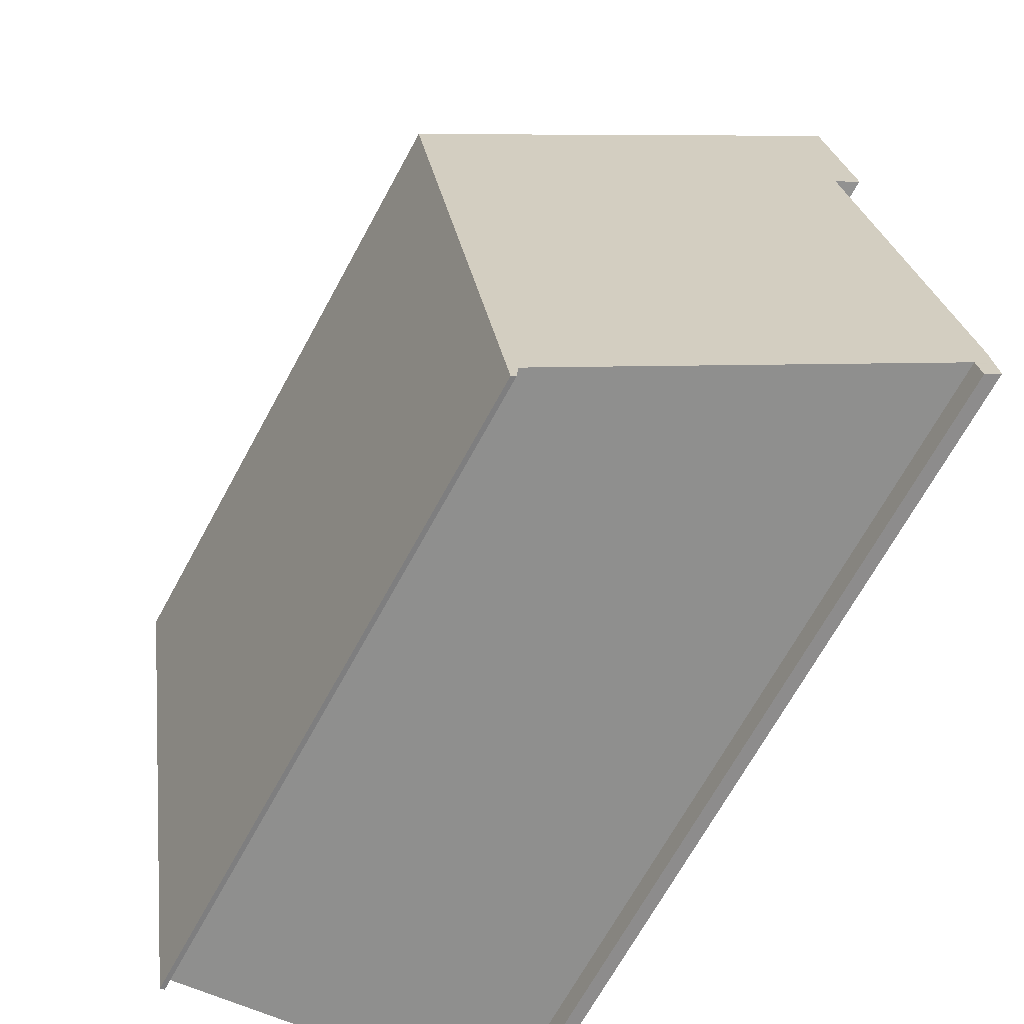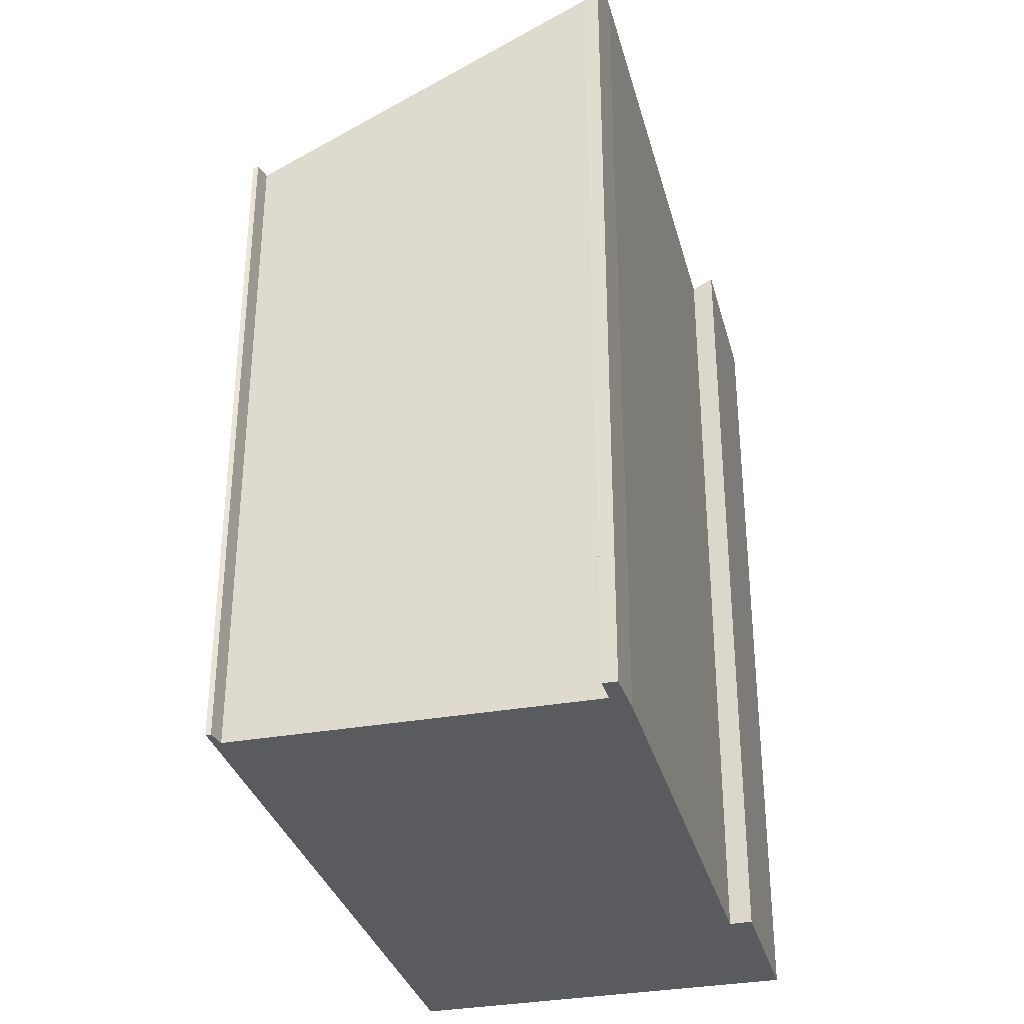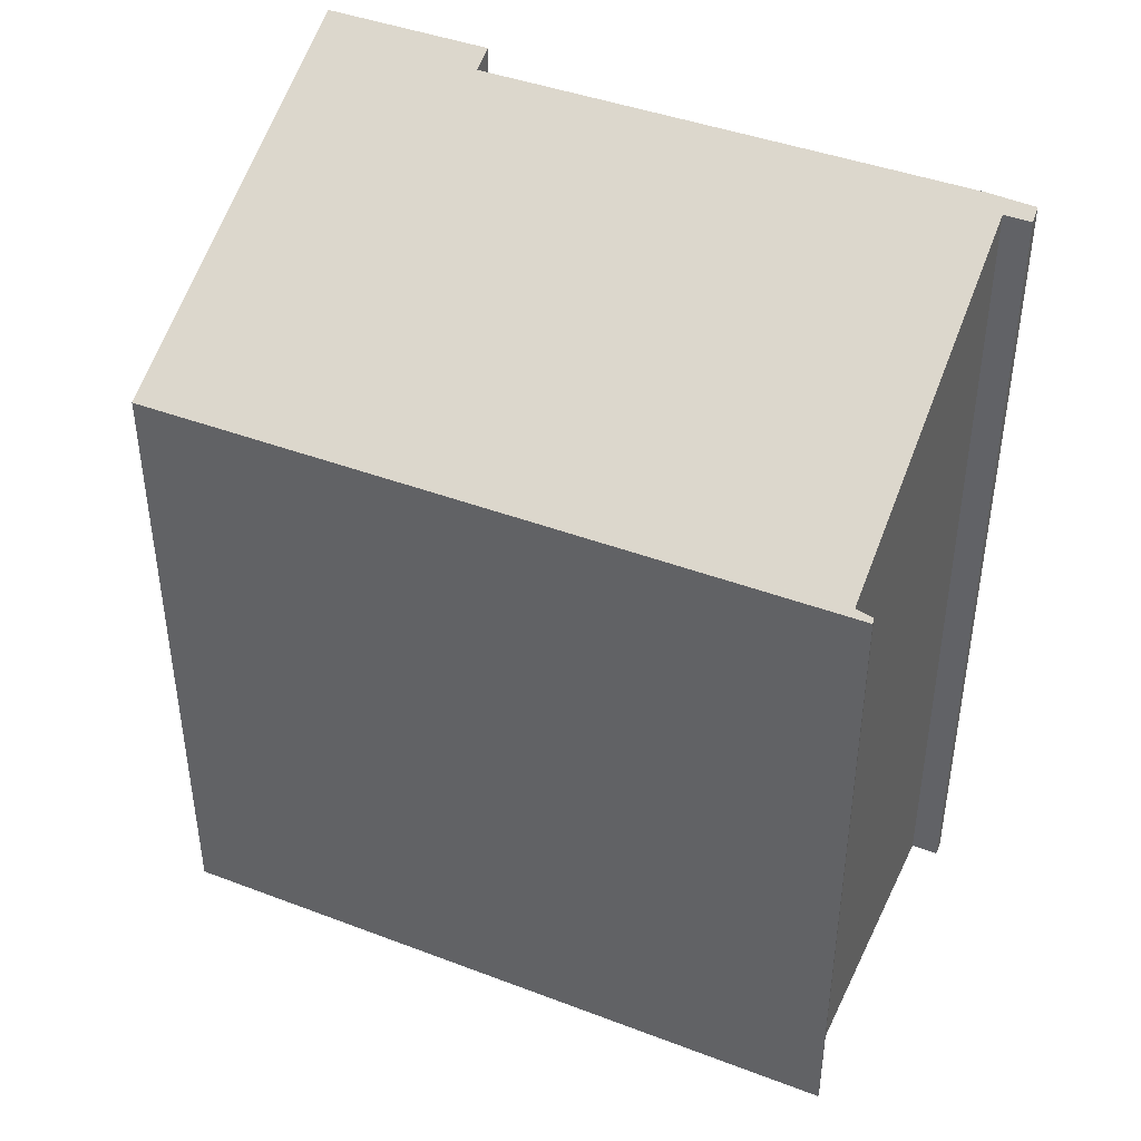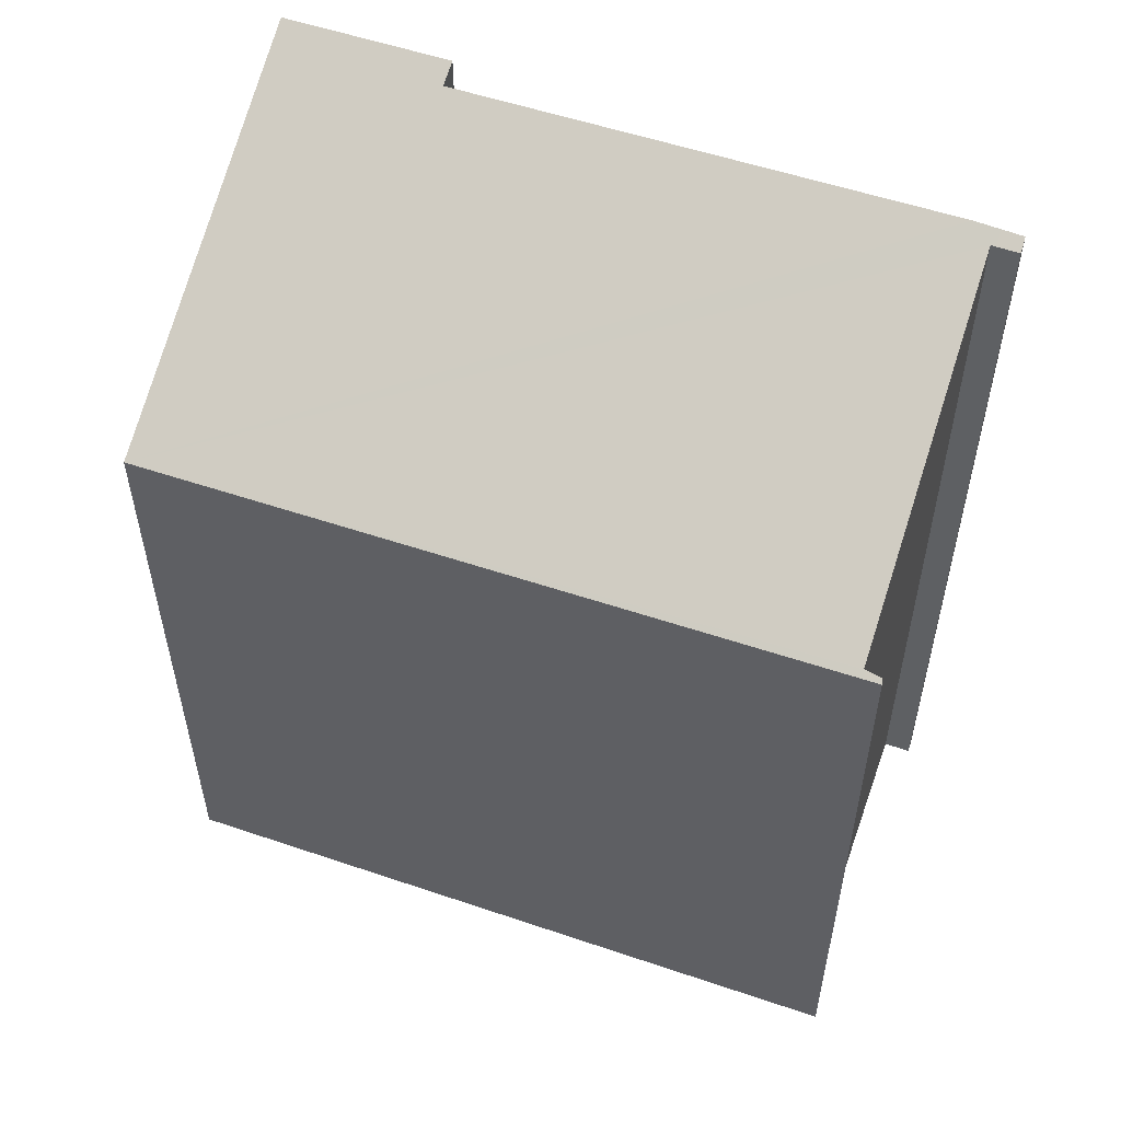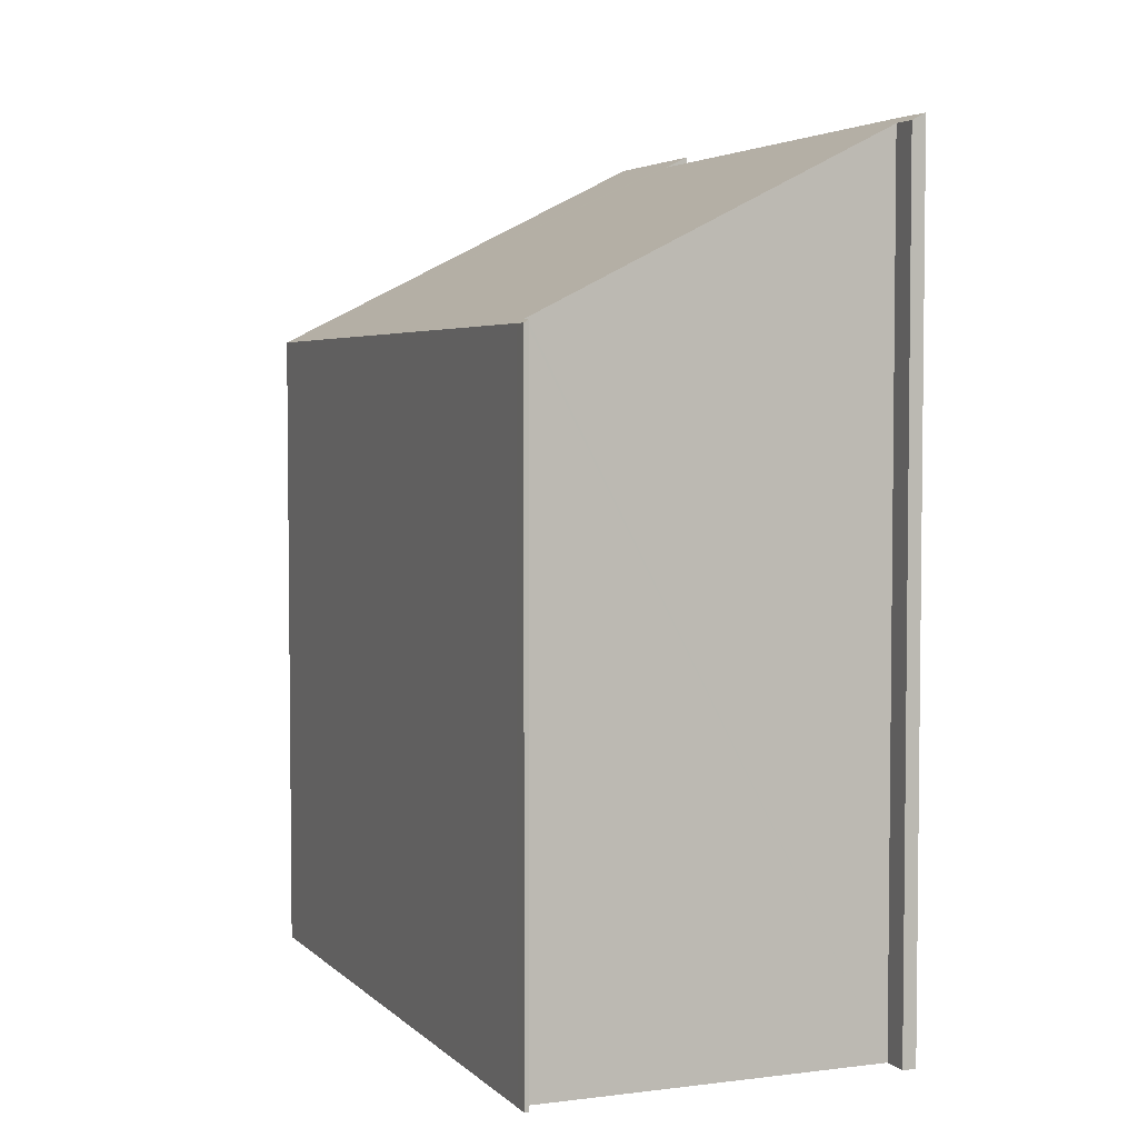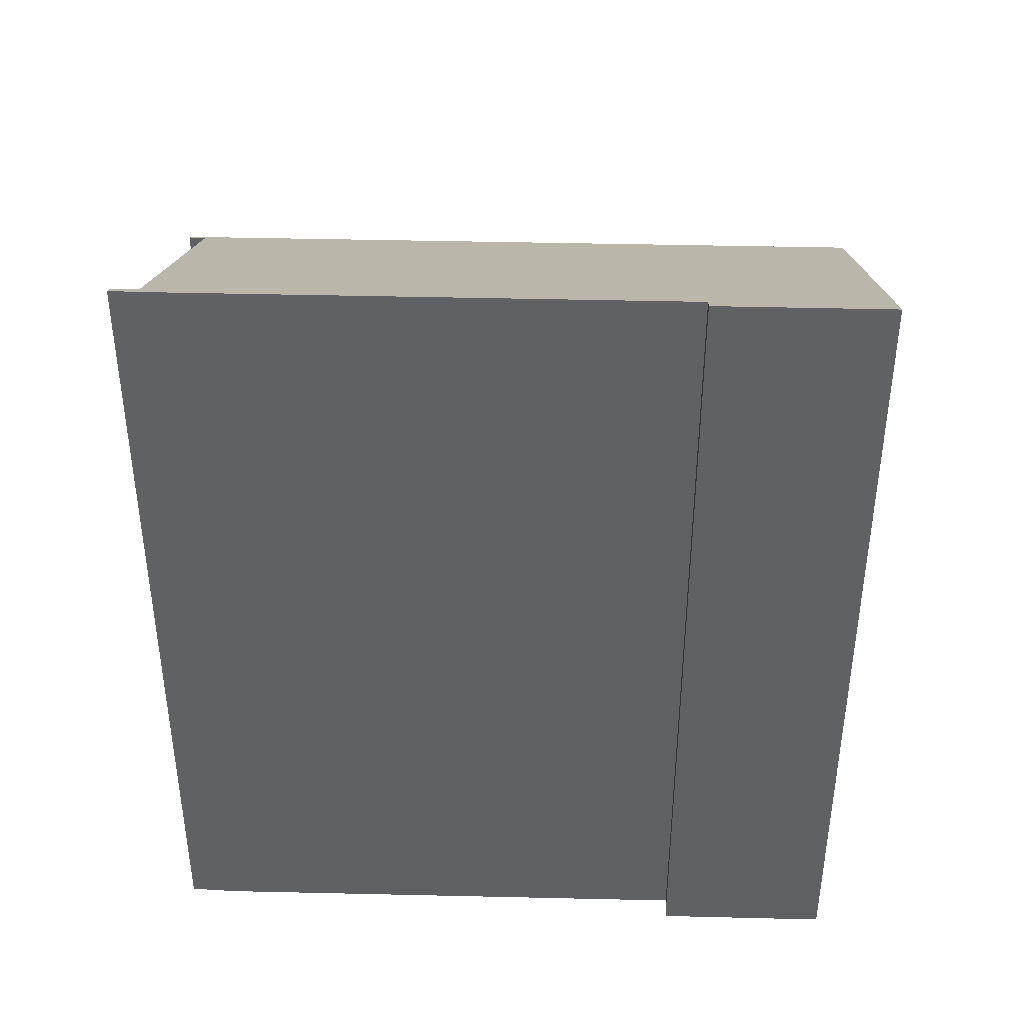
<metadata>
{"format":"obj","ext":"obj","renderer":"f3d","projection":"perspective","resolution":1024,"background":"white","views":[{"elev":-69.3,"azim":151.3,"up":"+Z"},{"elev":-32.8,"azim":-156.7,"up":"+Y"},{"elev":42.4,"azim":123.5,"up":"+Y"},{"elev":54.2,"azim":118.9,"up":"+Y"},{"elev":4.1,"azim":166.9,"up":"+Y"},{"elev":40.5,"azim":-79.5,"up":"+Y"}]}
</metadata>
<code>
v  0 26.43 1.618e-15
v  0.535 26.21 0.609
v  0.434 26.21 -0.084
v  0.076 26.44 0.68
v  0.558 26.21 0.768
v  0.168 26.46 1.504
v  11.38 20.7 -1.566
v  11.61 20.62 -1.107
v  11.53 20.62 -1.618
v  11.38 20.74 -1.072
v  15.06 20.55 20.54
v  11.38 20.74 -1.004
v  11.31 20.78 -0.993
v  2.599 26.43 17.01
v  1.893 26.78 17.1
v  2.72 26.78 22.45
v  0 0 0
v  0.434 5.144e-18 -0.084
v  1.893 -1.047e-15 17.1
v  2.599 -1.042e-15 17.01
v  11.38 9.589e-17 -1.566
v  11.53 9.907e-17 -1.618
v  0.558 -4.703e-17 0.768
v  11.38 6.148e-17 -1.004
v  11.31 6.08e-17 -0.993
v  0.168 -9.209e-17 1.504
v  0.076 -4.164e-17 0.68
v  2.72 -1.375e-15 22.45
v  11.38 6.564e-17 -1.072
v  15.06 -1.258e-15 20.54
v  11.61 6.778e-17 -1.107
v  0.535 -3.729e-17 0.609
g defaultobject
f 1 2 3
f 2 1 4
f 2 4 5
f 5 4 6
f 7 8 9
f 8 7 10
f 8 10 11
f 11 10 12
f 11 12 13
f 11 13 5
f 11 5 6
f 11 6 14
f 11 14 15
f 11 15 16
f 3 17 1
f 17 3 18
f 14 19 15
f 19 14 20
f 9 21 7
f 21 9 22
f 13 23 5
f 23 13 12
f 23 12 24
f 23 24 25
f 17 4 1
f 4 17 6
f 6 17 26
f 26 17 27
f 26 14 6
f 14 26 20
f 19 16 15
f 16 19 28
f 10 24 12
f 24 10 7
f 24 7 21
f 24 21 29
f 28 11 16
f 11 28 30
f 30 8 11
f 8 30 31
f 8 31 9
f 9 31 22
f 2 18 3
f 18 2 5
f 18 5 32
f 32 5 23
f 31 21 22
f 21 31 30
f 21 30 29
f 29 30 24
f 24 30 25
f 25 30 23
f 23 30 20
f 20 30 28
f 23 20 17
f 17 20 27
f 27 20 26
f 20 28 19
f 32 17 18
f 17 32 23

</code>
